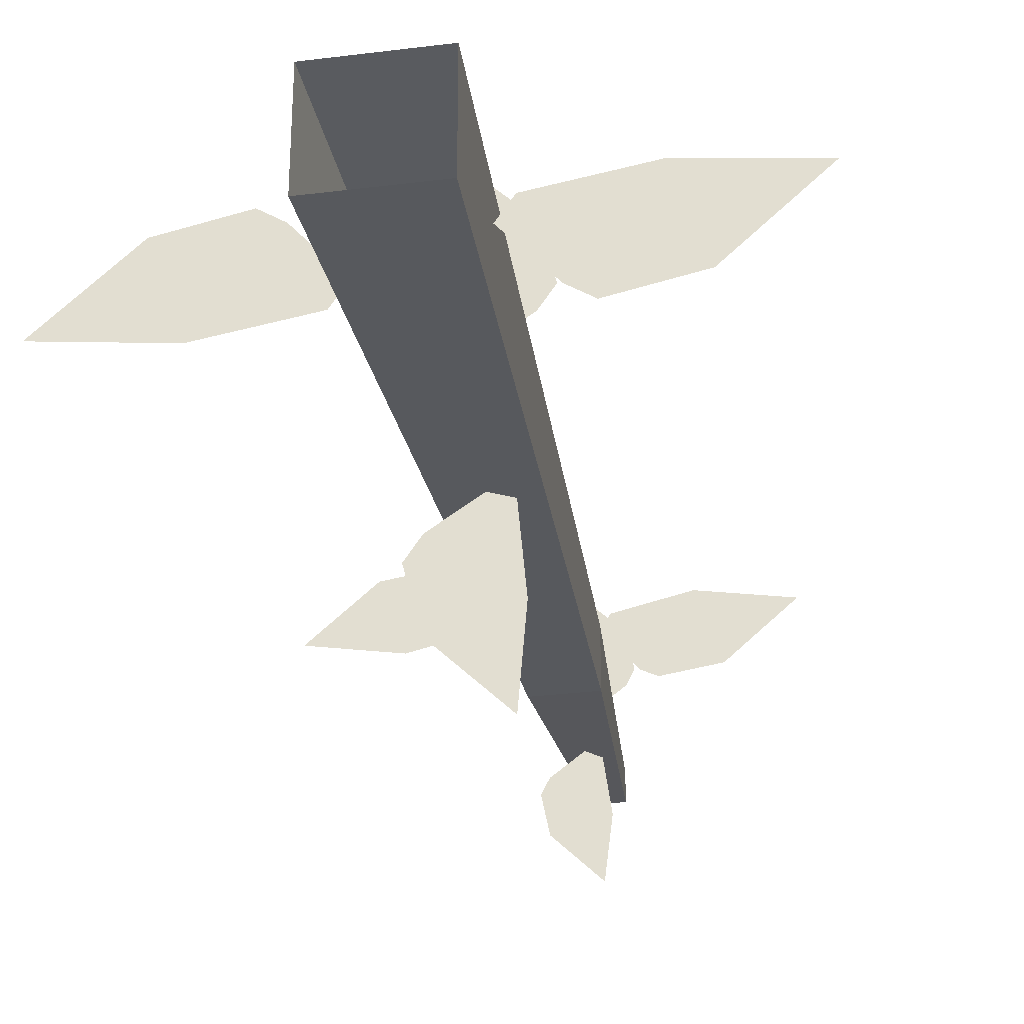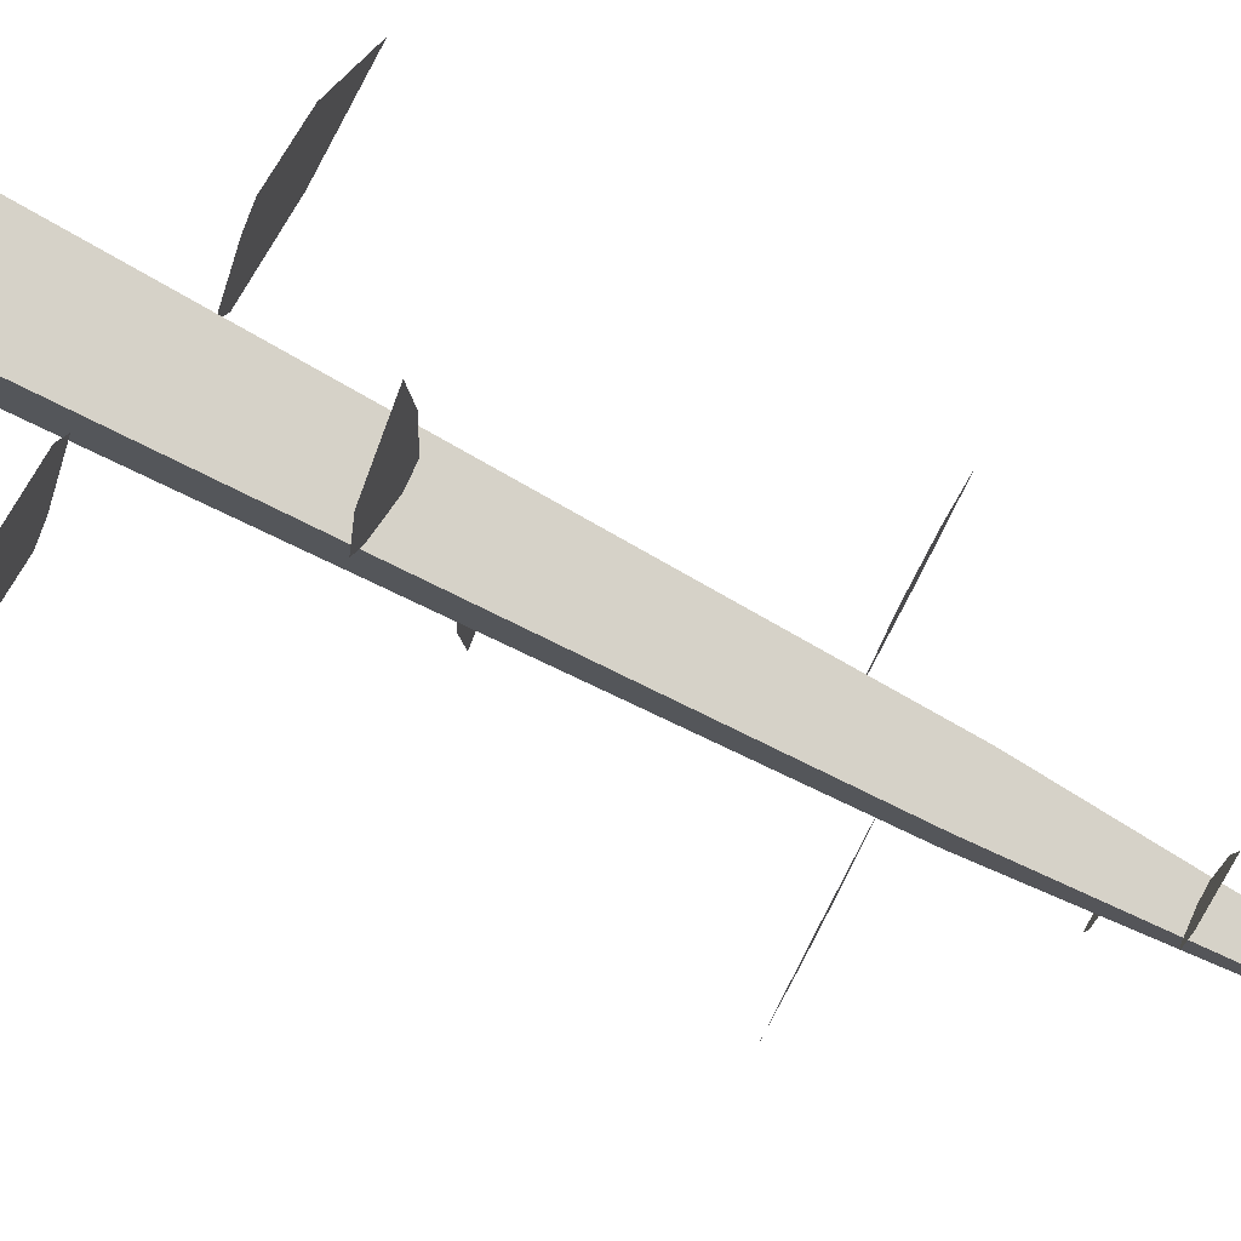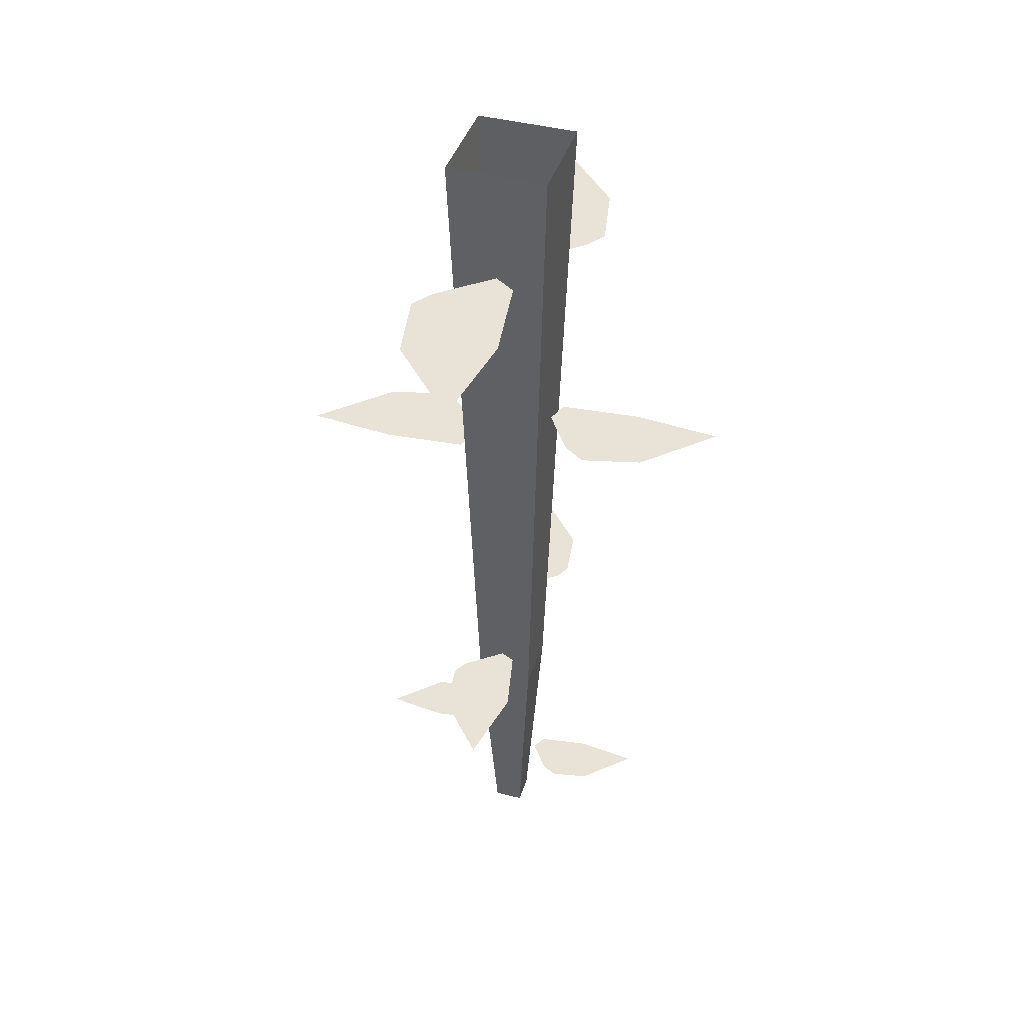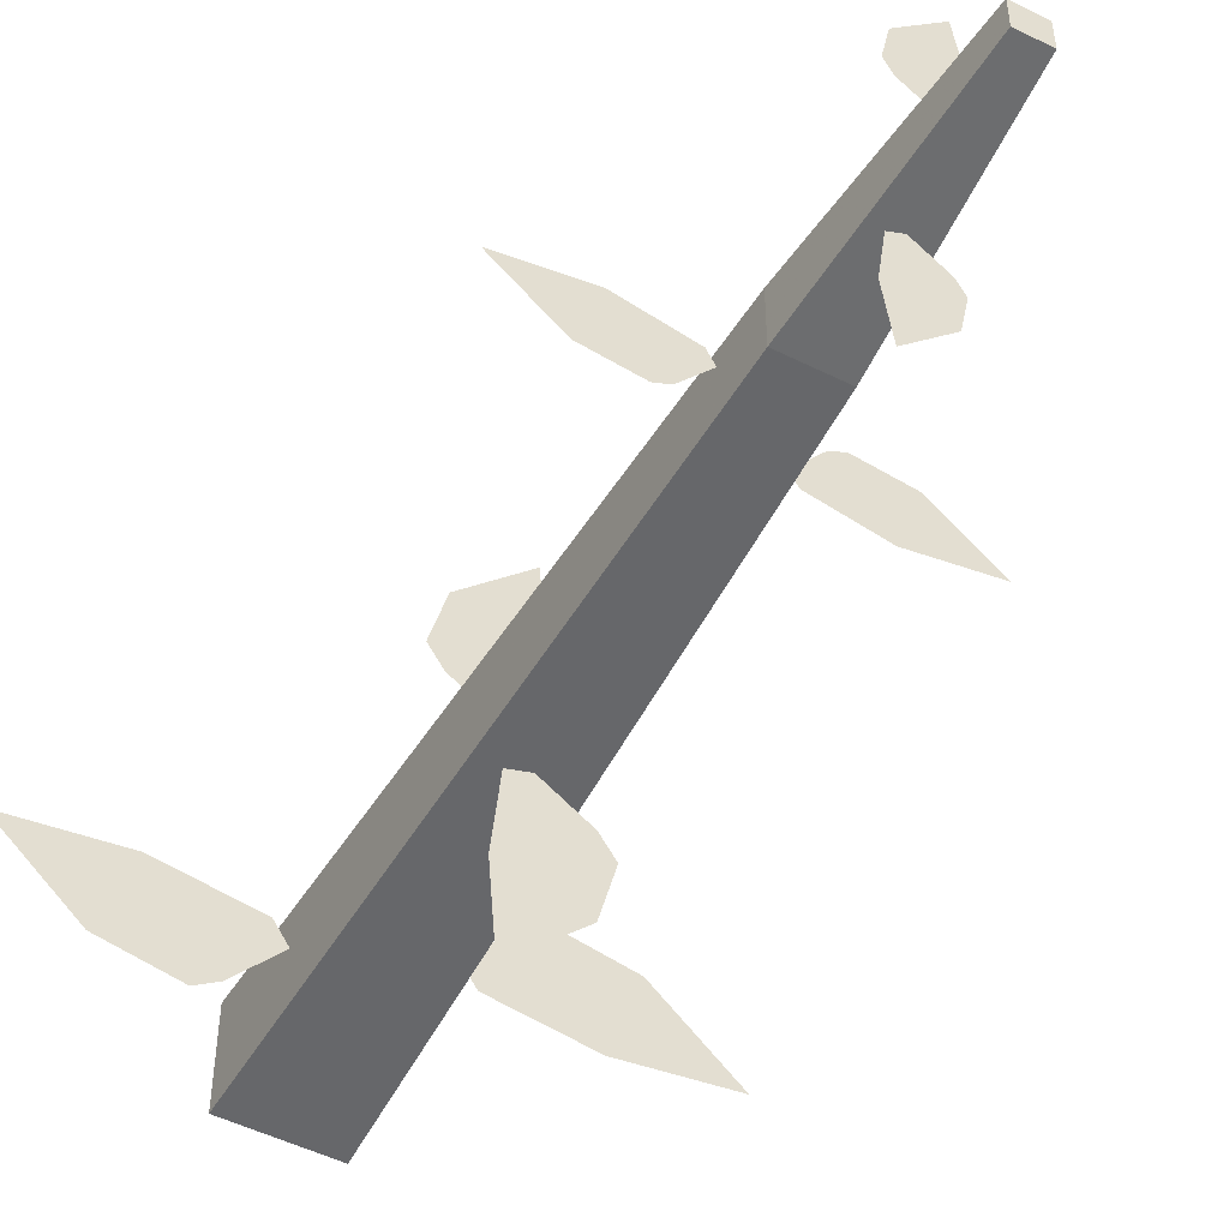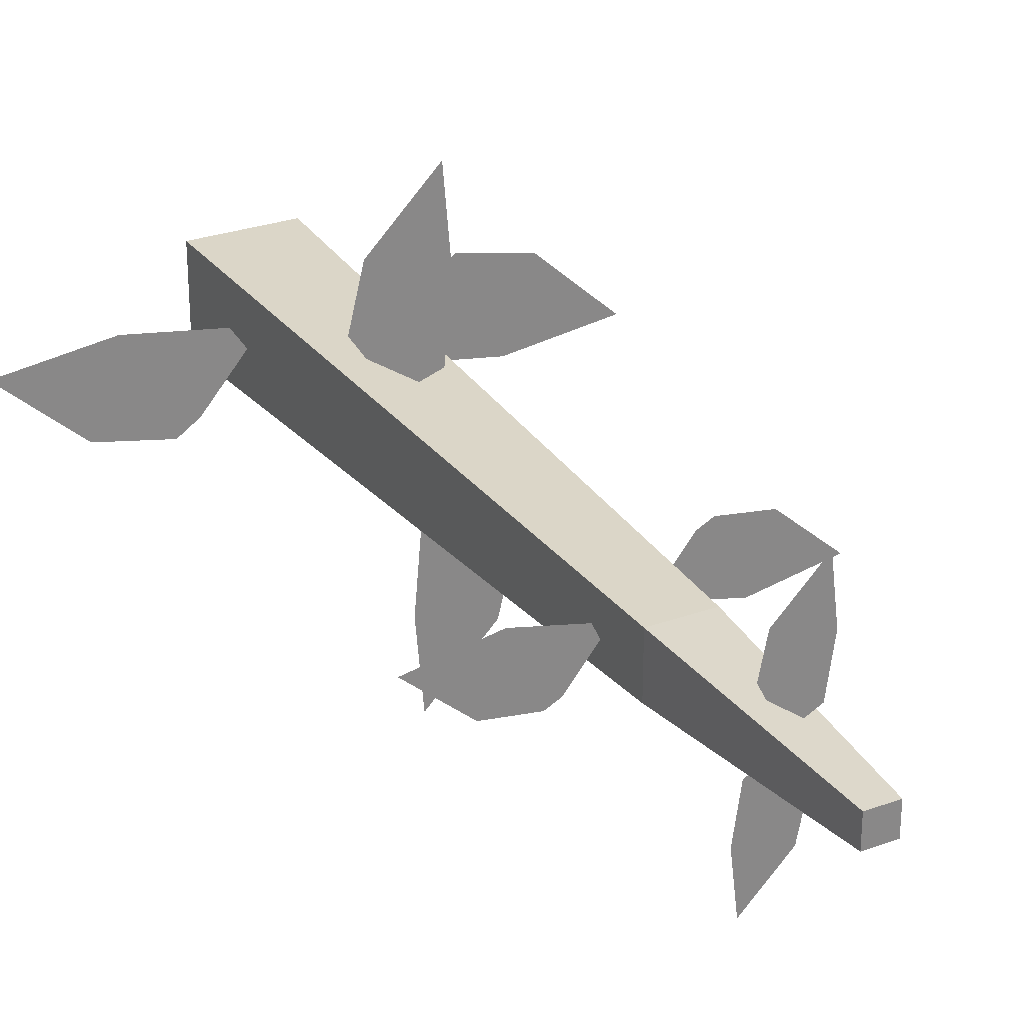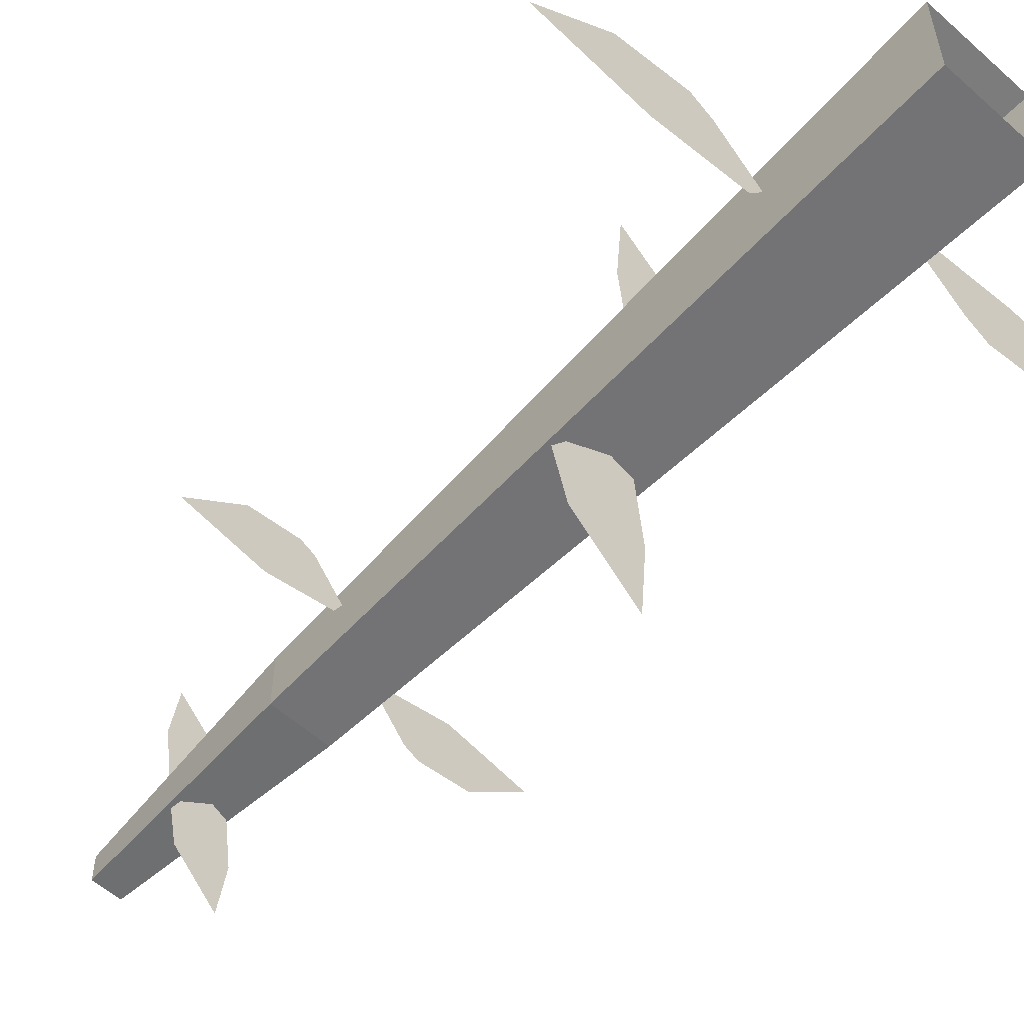
<metadata>
{"format":"obj","ext":"obj","renderer":"f3d","projection":"perspective","resolution":1024,"background":"white","views":[{"elev":-30.9,"azim":-169.8,"up":"+Z"},{"elev":77.4,"azim":-62.4,"up":"+Z"},{"elev":41.4,"azim":-72.5,"up":"+Y"},{"elev":-50.6,"azim":-28.6,"up":"+Z"},{"elev":27.9,"azim":-28.9,"up":"+Z"},{"elev":-57.4,"azim":137.1,"up":"+Z"}]}
</metadata>
<code>
o unused/3346
v -49 98 -11
v -49 98 -25
v -48 66 -24
v -48 66 -12
v -35 98 -11
v -36 66 -12
v -35 98 -25
v -36 66 -24
v -37 34 -23
v -47 34 -23
v -47 34 -13
v -37 34 -13
v -38 2 -14
v -38 2 -22
v -46 2 -22
v -46 2 -14
v -44 -30 -16
v -40 -30 -16
v -40 -30 -20
v -44 -30 -20
v -58 82 -27
v -55 82 -25
v -49 82 -18
v -51 82 -15
v -64 82 -13
v -79 82 -15
v -68 82 -25
v -26 76 -9
v -29 76 -11
v -35 76 -18
v -33 76 -21
v -20 76 -23
v -5 76 -21
v -16 76 -11
v -50 54 -5
v -48 54 -8
v -42 54 -12
v -39 54 -11
v -38 54 0
v -39 54 12
v -48 54 3
v -34 48 -31
v -36 48 -28
v -42 48 -24
v -45 48 -25
v -46 48 -36
v -45 48 -48
v -36 48 -39
v -31 14 -12
v -33 14 -13
v -37 14 -18
v -36 14 -20
v -27 14 -22
v -16 14 -20
v -24 14 -13
v -53 8 -24
v -51 8 -23
v -47 8 -18
v -48 8 -16
v -57 8 -14
v -68 8 -16
v -60 8 -23
v -37 -12 -27
v -38 -12 -25
v -42 -12 -22
v -44 -12 -23
v -45 -12 -30
v -44 -12 -38
v -38 -12 -32
v -47 -18 -9
v -46 -18 -11
v -42 -18 -14
v -40 -18 -13
v -39 -18 -6
v -40 -18 2
v -46 -18 -4
f 1 2 3
f 1 3 4
f 1 4 5
f 5 4 6
f 5 6 7
f 7 6 8
f 7 8 2
f 2 8 3
f 3 8 9
f 3 9 10
f 3 10 4
f 4 10 11
f 4 11 6
f 6 11 12
f 6 12 8
f 8 12 9
f 9 12 13
f 9 13 14
f 9 14 10
f 10 14 15
f 10 15 11
f 11 15 16
f 11 16 12
f 12 16 13
f 13 16 17
f 13 17 18
f 13 18 14
f 14 18 19
f 14 19 15
f 15 19 20
f 15 20 16
f 16 20 17
f 17 20 19
f 17 19 18
f 21 22 23
f 21 23 24
f 21 24 25
f 21 25 26
f 21 26 27
f 21 27 26
f 21 26 25
f 21 25 24
f 21 24 23
f 21 23 22
f 28 29 30
f 28 30 31
f 28 31 32
f 28 32 33
f 28 33 34
f 28 34 33
f 28 33 32
f 28 32 31
f 28 31 30
f 28 30 29
f 35 36 37
f 35 37 38
f 35 38 39
f 35 39 40
f 35 40 41
f 35 41 40
f 35 40 39
f 35 39 38
f 35 38 37
f 35 37 36
f 42 43 44
f 42 44 45
f 42 45 46
f 42 46 47
f 42 47 48
f 42 48 47
f 42 47 46
f 42 46 45
f 42 45 44
f 42 44 43
f 49 50 51
f 49 51 52
f 49 52 53
f 49 53 54
f 49 54 55
f 49 55 54
f 49 54 53
f 49 53 52
f 49 52 51
f 49 51 50
f 56 57 58
f 56 58 59
f 56 59 60
f 56 60 61
f 56 61 62
f 56 62 61
f 56 61 60
f 56 60 59
f 56 59 58
f 56 58 57
f 63 64 65
f 63 65 66
f 63 66 67
f 63 67 68
f 63 68 69
f 63 69 68
f 63 68 67
f 63 67 66
f 63 66 65
f 63 65 64
f 70 71 72
f 70 72 73
f 70 73 74
f 70 74 75
f 70 75 76
f 70 76 75
f 70 75 74
f 70 74 73
f 70 73 72
f 70 72 71

</code>
